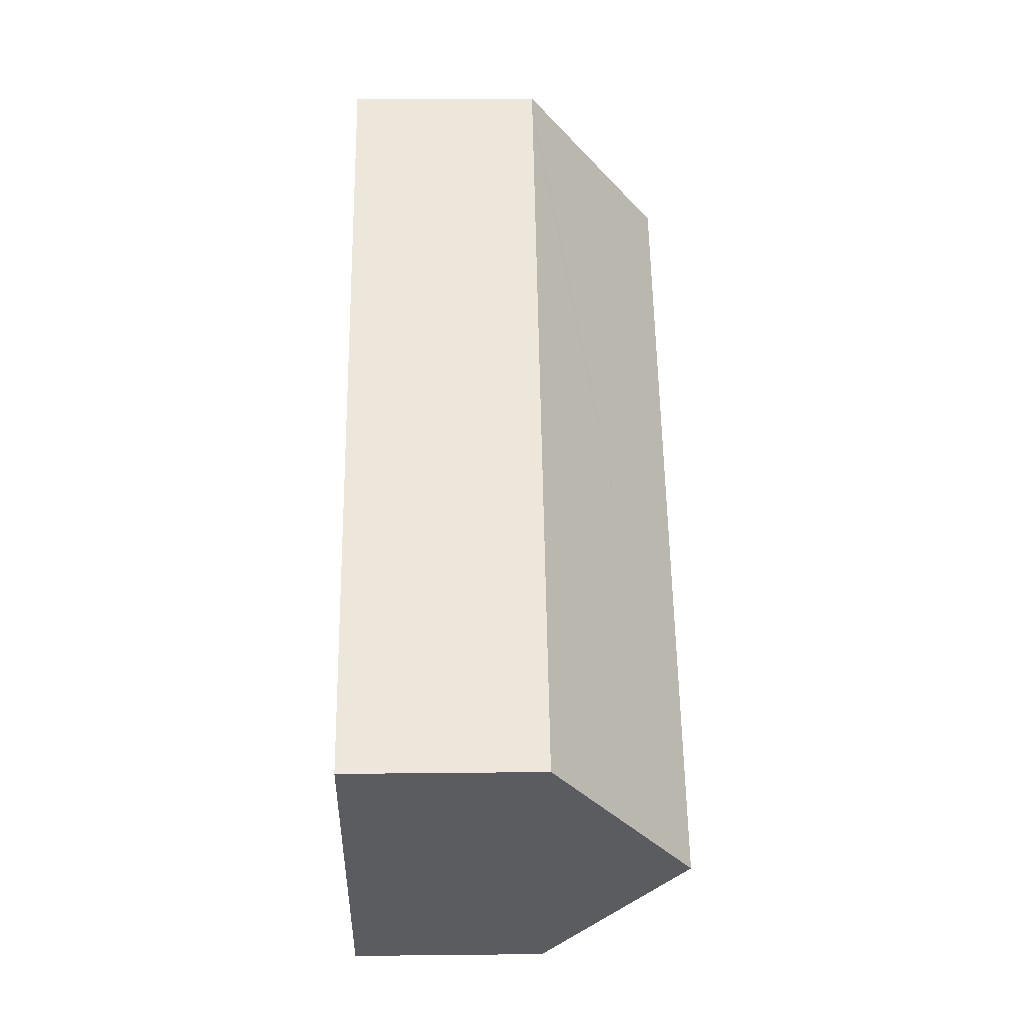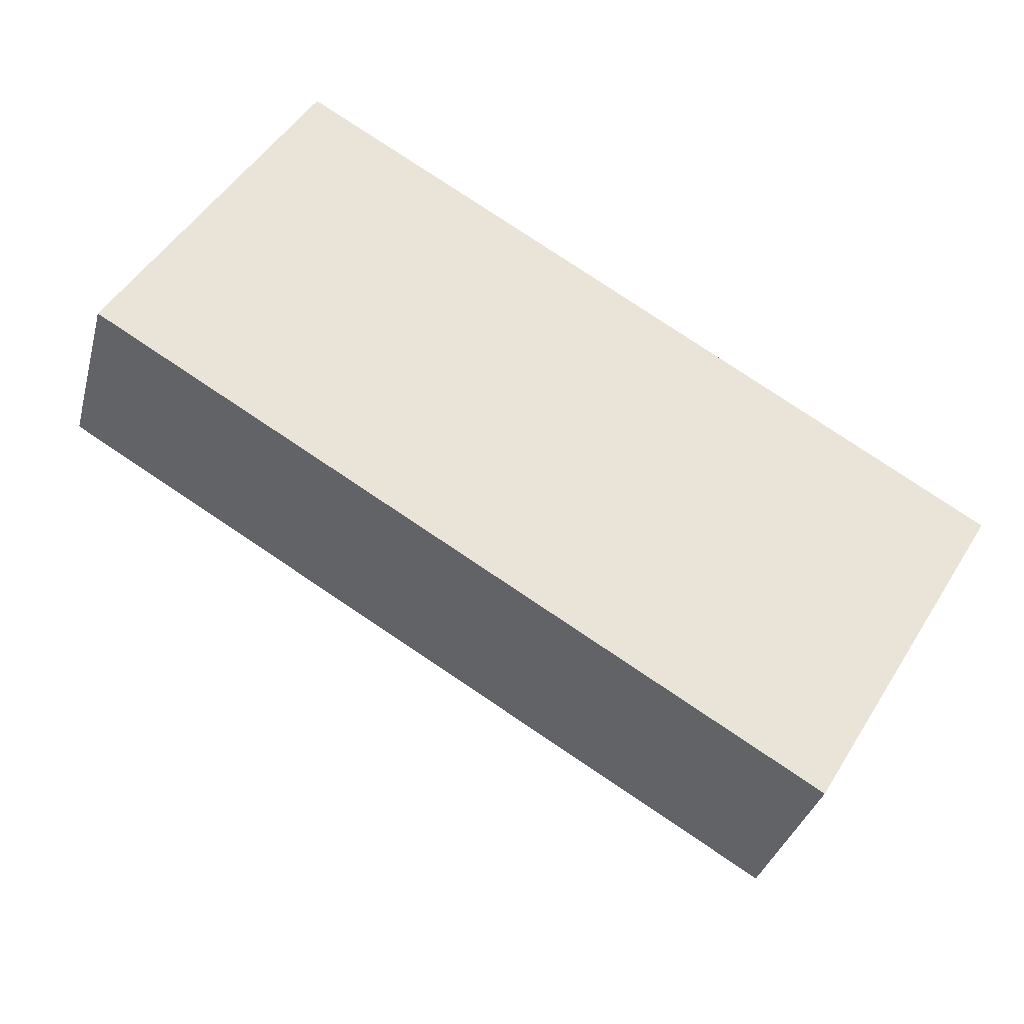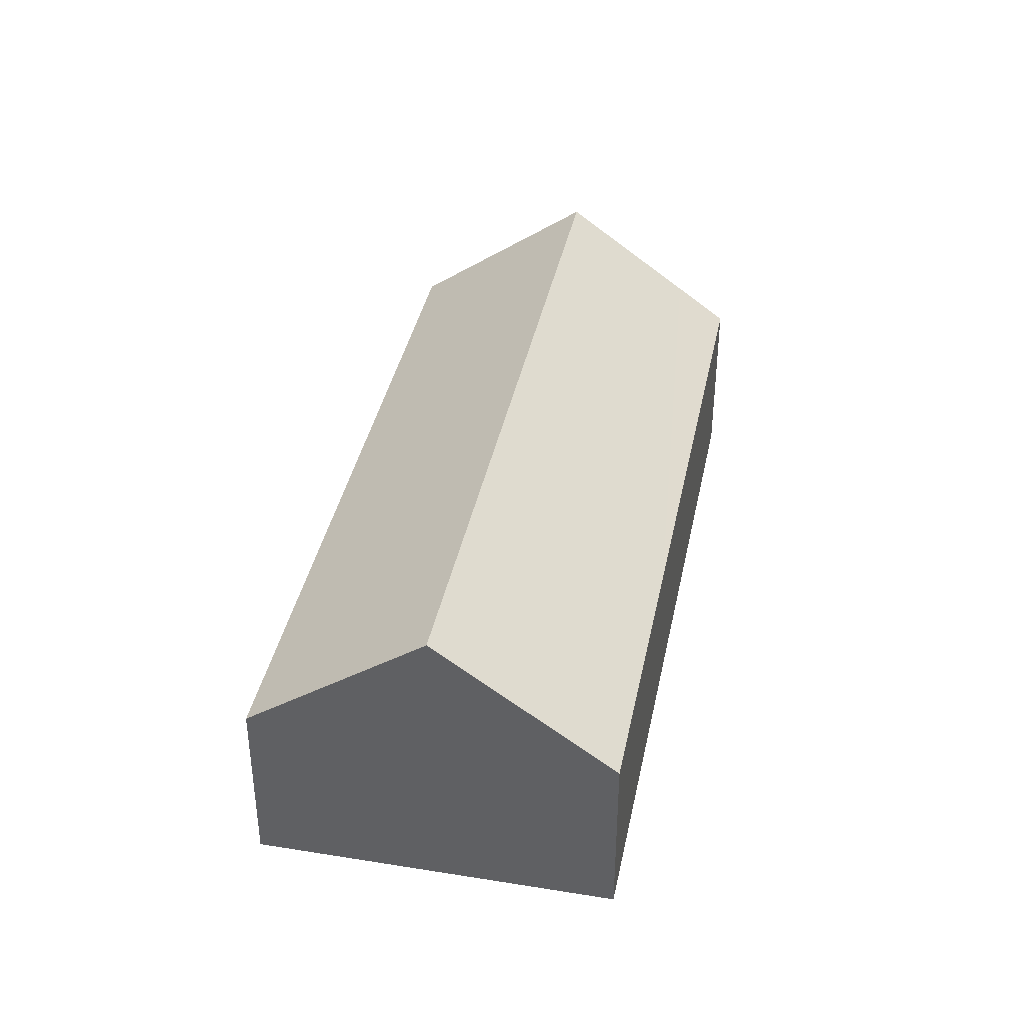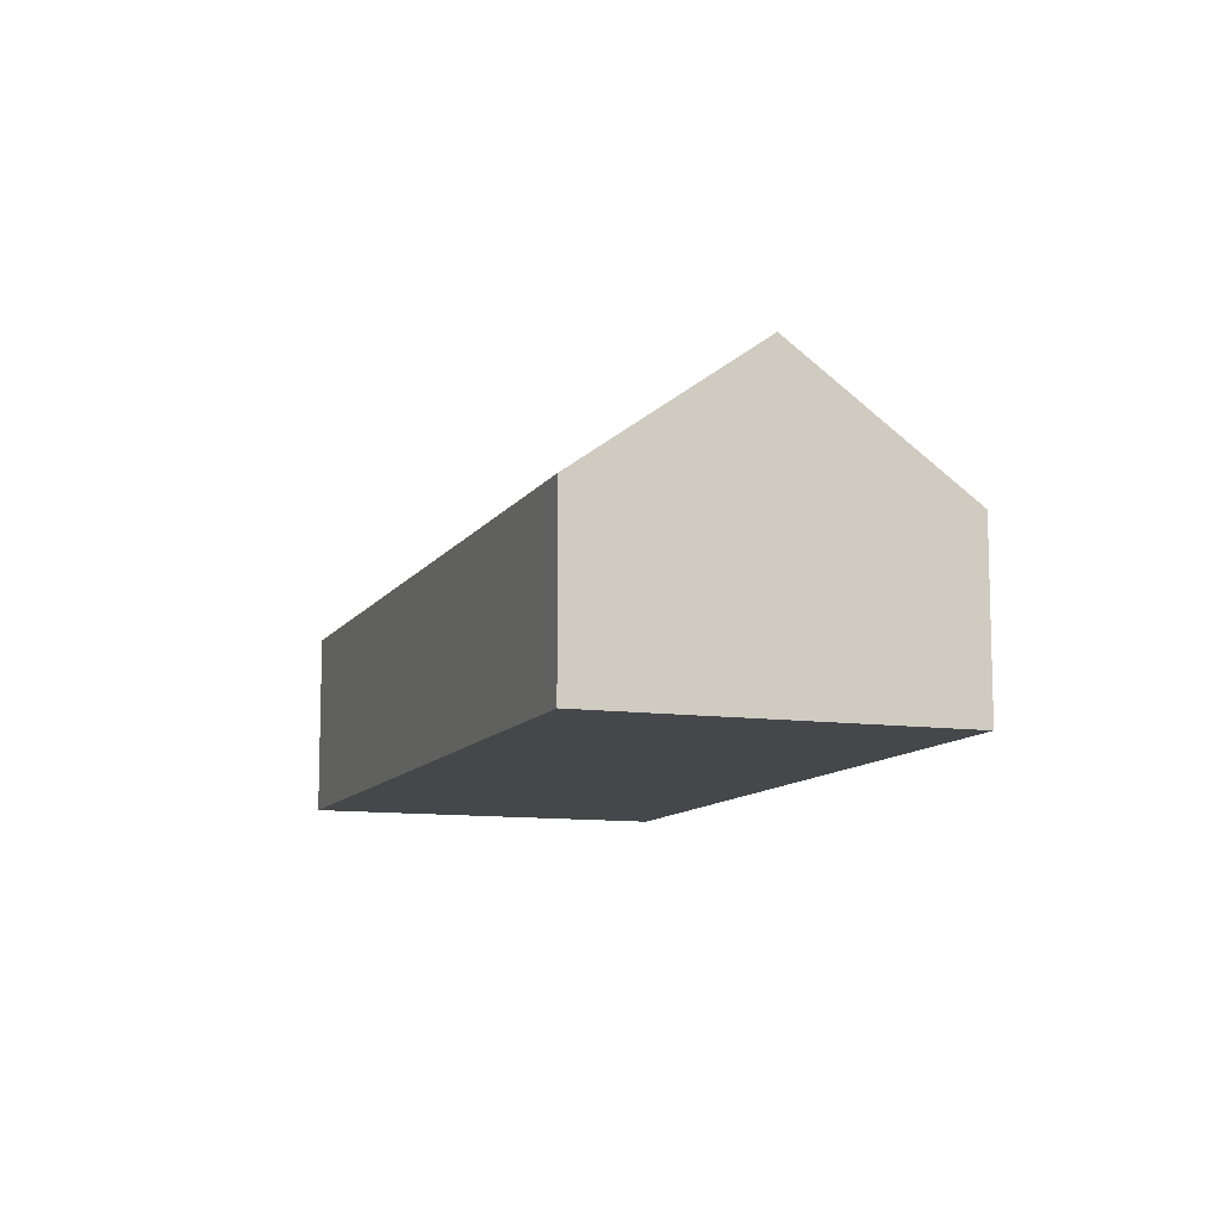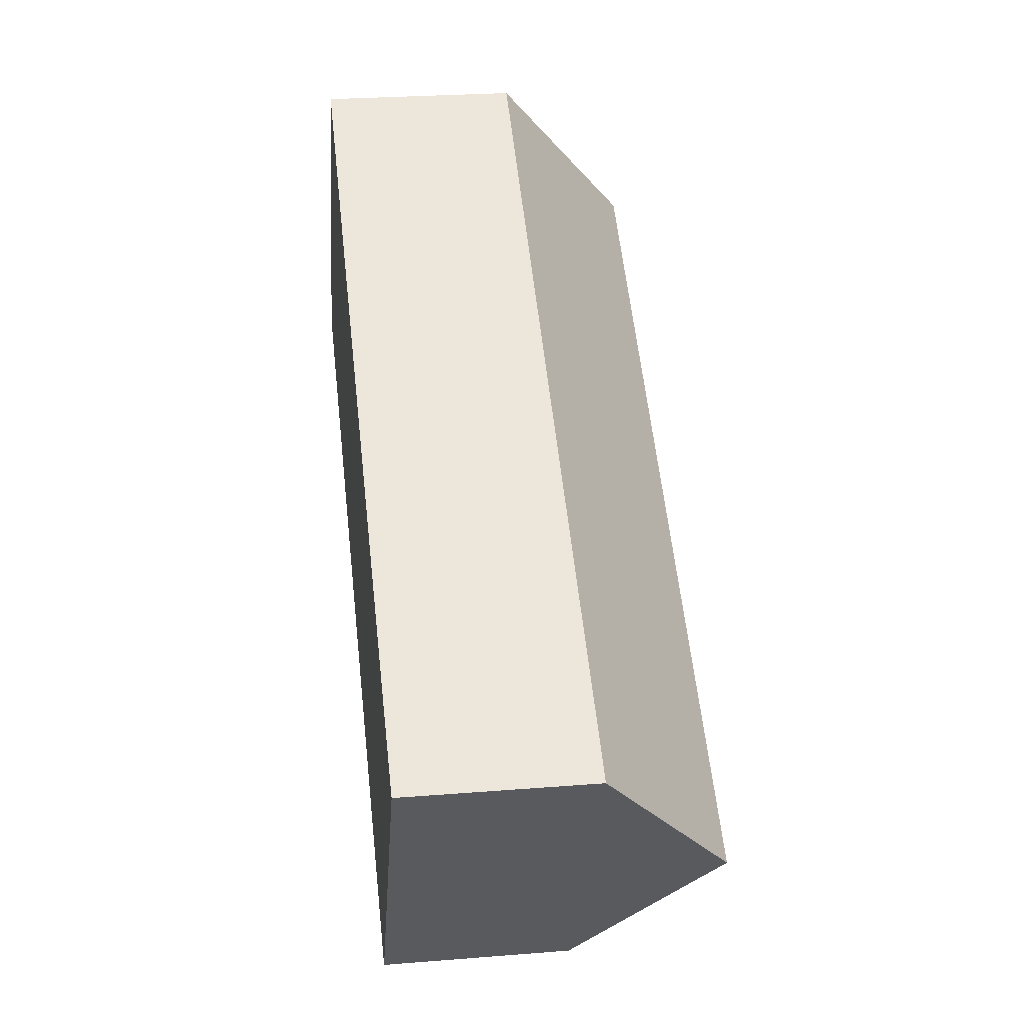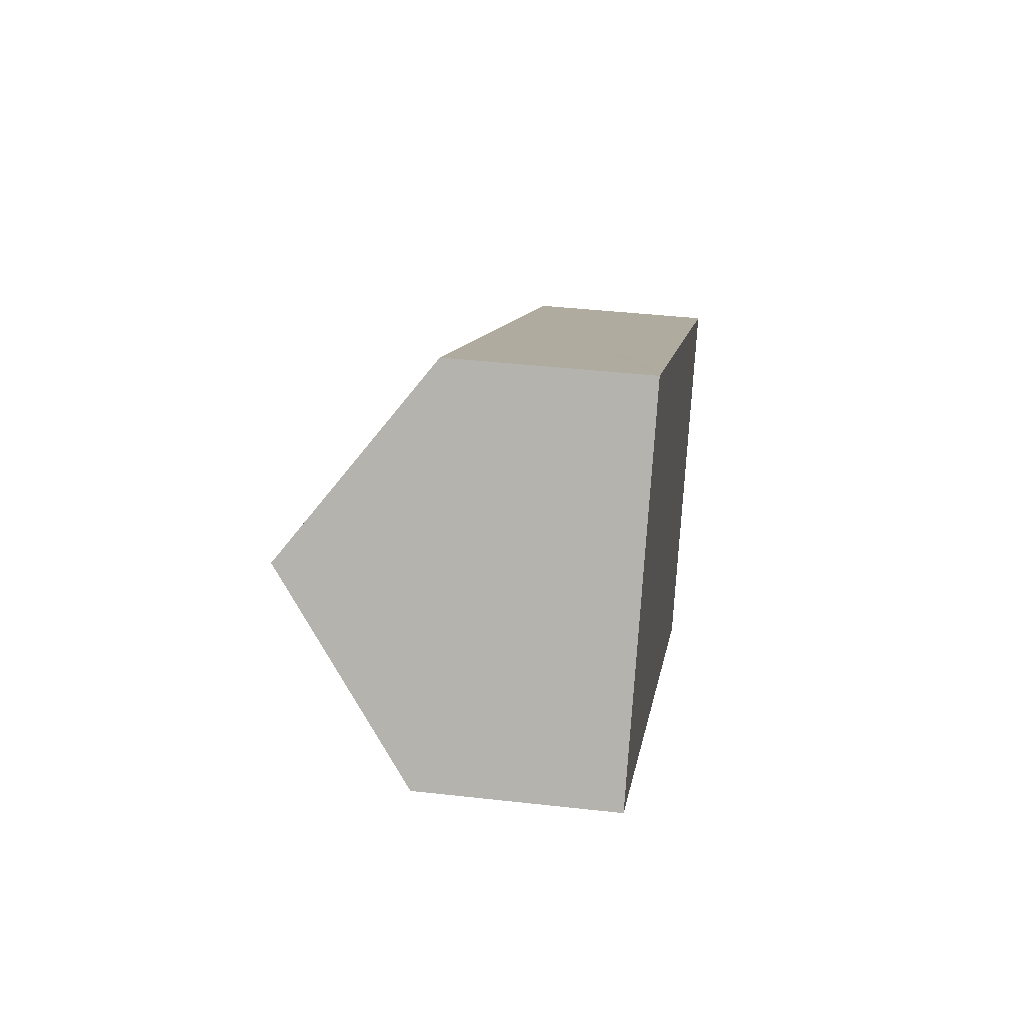
<metadata>
{"format":"obj","ext":"obj","renderer":"f3d","projection":"perspective","resolution":1024,"background":"white","views":[{"elev":24.0,"azim":89.0,"up":"+Z"},{"elev":-34.1,"azim":-14.4,"up":"+Z"},{"elev":39.0,"azim":132.4,"up":"+Y"},{"elev":-10.6,"azim":-78.8,"up":"+Y"},{"elev":26.1,"azim":82.8,"up":"+Z"},{"elev":39.5,"azim":-81.9,"up":"+Z"}]}
</metadata>
<code>
v  1.055 8.554 1.76
v  16.84 7.094 -10.09
v  0 7.094 4.344e-16
v  3.426 11.84 5.717
v  3.704 12.22 6.182
v  30.27 12.22 -9.735
v  18.5 7.094 -11.08
v  21.49 7.094 -12.88
v  23.43 7.094 -14.04
v  23.99 7.094 -14.37
v  26.45 7.094 -15.85
v  29.18 10.72 -11.55
v  26.57 7.094 -15.92
v  32.19 9.566 -6.533
v  31.25 10.87 -8.102
v  33.98 7.094 -3.553
v  7.407 7.094 12.36
v  8.398 7.094 11.77
v  28.42 7.094 -0.225
v  26.57 9.746e-16 -15.92
v  26.45 9.704e-16 -15.85
v  23.99 8.802e-16 -14.37
v  23.43 8.595e-16 -14.04
v  21.49 7.884e-16 -12.88
v  18.5 6.787e-16 -11.08
v  16.84 6.18e-16 -10.09
v  0 0 0
v  1.055 -1.078e-16 1.76
v  3.426 -3.501e-16 5.717
v  3.704 -3.785e-16 6.182
v  7.407 -7.57e-16 12.36
v  8.398 -7.207e-16 11.77
v  28.42 1.378e-17 -0.225
v  33.98 2.176e-16 -3.553
v  32.19 4e-16 -6.533
v  31.25 4.961e-16 -8.102
v  30.27 5.961e-16 -9.735
v  29.18 7.071e-16 -11.55
g defaultobject
f 1 2 3
f 2 1 4
f 2 4 5
f 2 5 6
f 2 6 7
f 7 6 8
f 8 6 9
f 9 6 10
f 10 6 11
f 11 6 12
f 11 12 13
f 14 15 16
f 17 6 5
f 6 17 18
f 6 18 19
f 6 19 15
f 15 19 16
f 20 11 13
f 11 20 10
f 10 20 9
f 9 20 8
f 8 20 7
f 7 20 21
f 7 21 22
f 7 22 2
f 2 22 3
f 3 22 23
f 3 23 24
f 3 24 25
f 3 25 26
f 3 26 27
f 27 1 3
f 1 27 4
f 4 27 5
f 5 27 17
f 17 27 28
f 17 28 29
f 17 29 30
f 17 30 31
f 31 18 17
f 18 31 19
f 19 31 32
f 19 32 33
f 19 33 16
f 16 33 34
f 34 14 16
f 14 34 15
f 15 34 6
f 6 34 12
f 12 34 13
f 13 34 35
f 13 35 36
f 13 36 37
f 13 37 38
f 13 38 20
f 33 35 34
f 35 33 36
f 36 33 37
f 37 33 38
f 38 33 20
f 20 33 32
f 20 32 21
f 21 32 22
f 22 32 23
f 23 32 24
f 24 32 25
f 25 32 26
f 26 32 27
f 27 32 28
f 28 32 29
f 29 32 31
f 29 31 30

</code>
